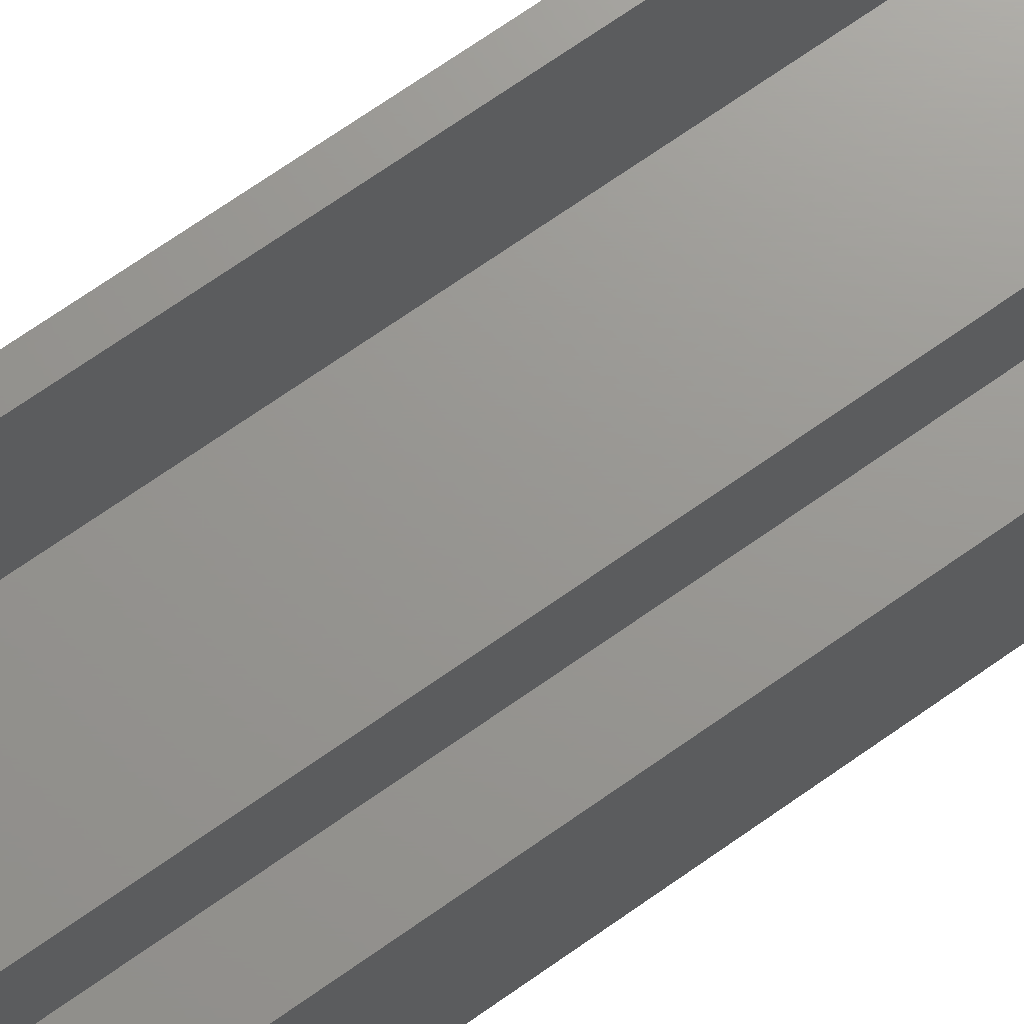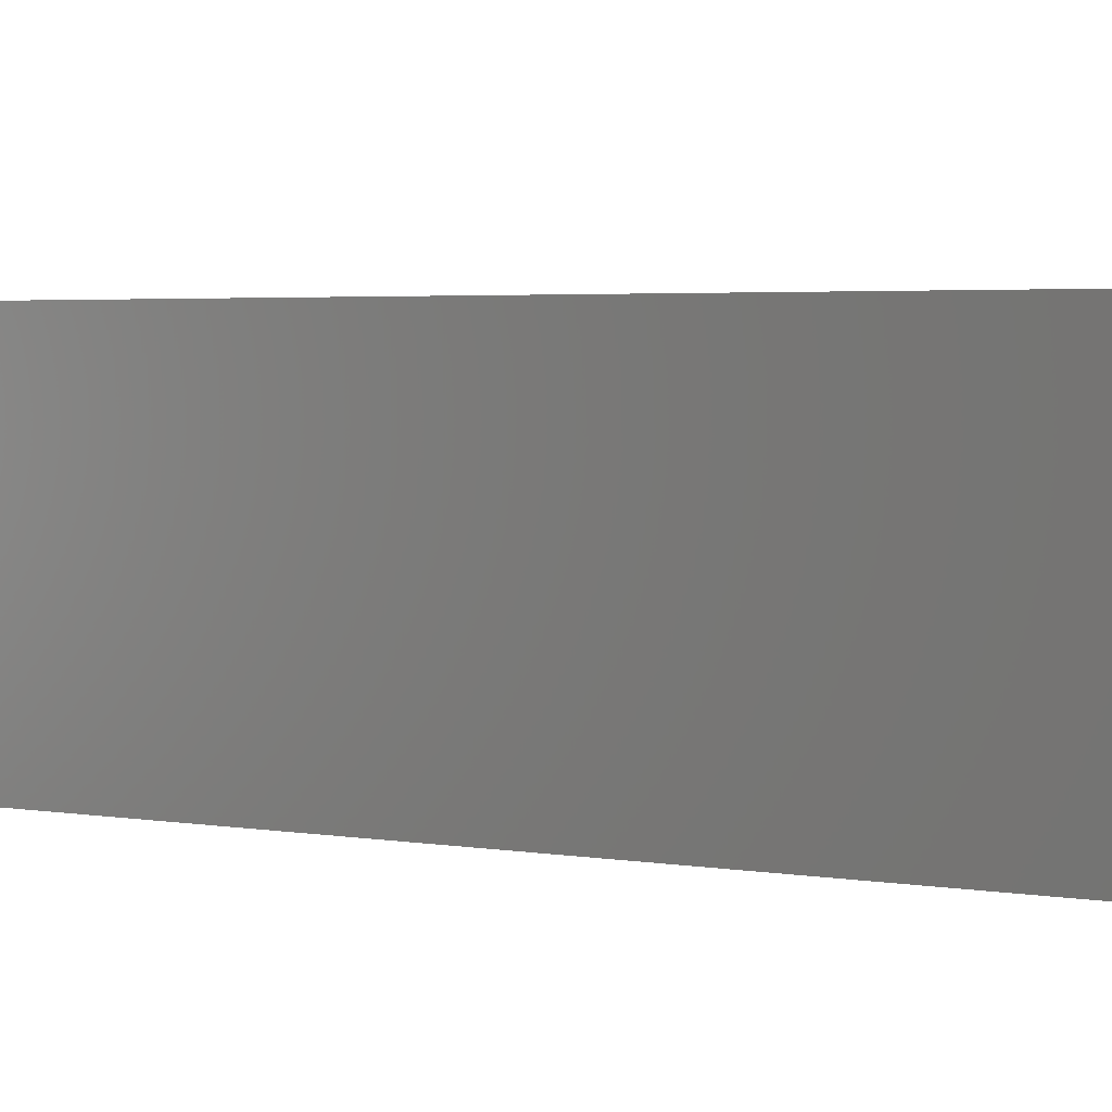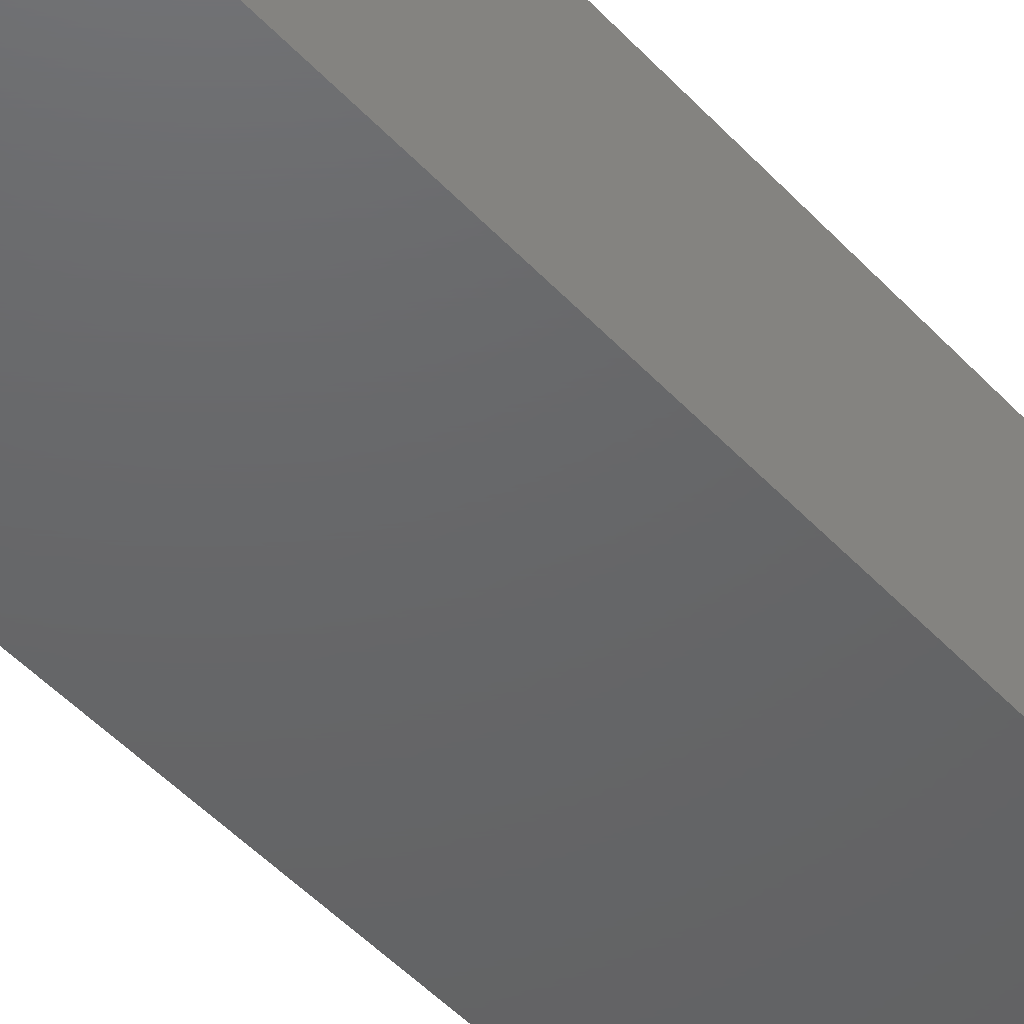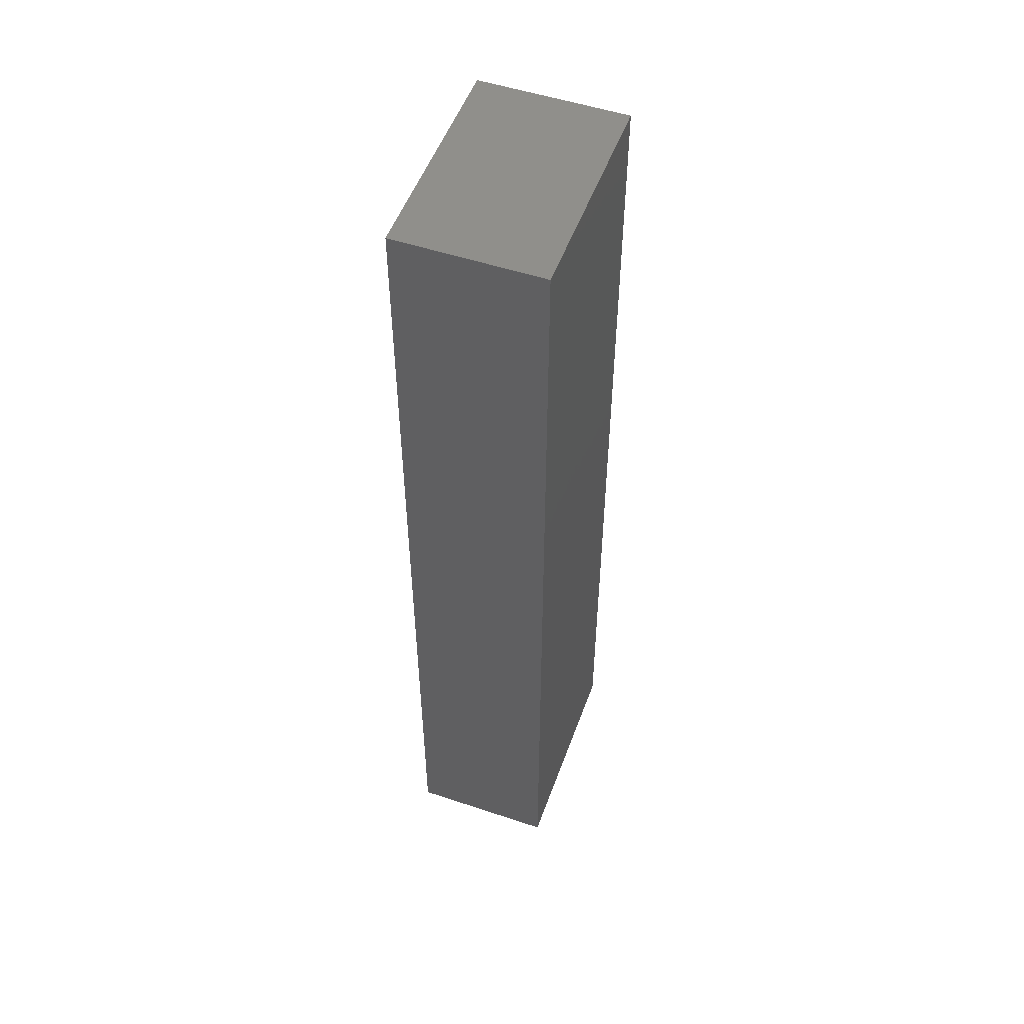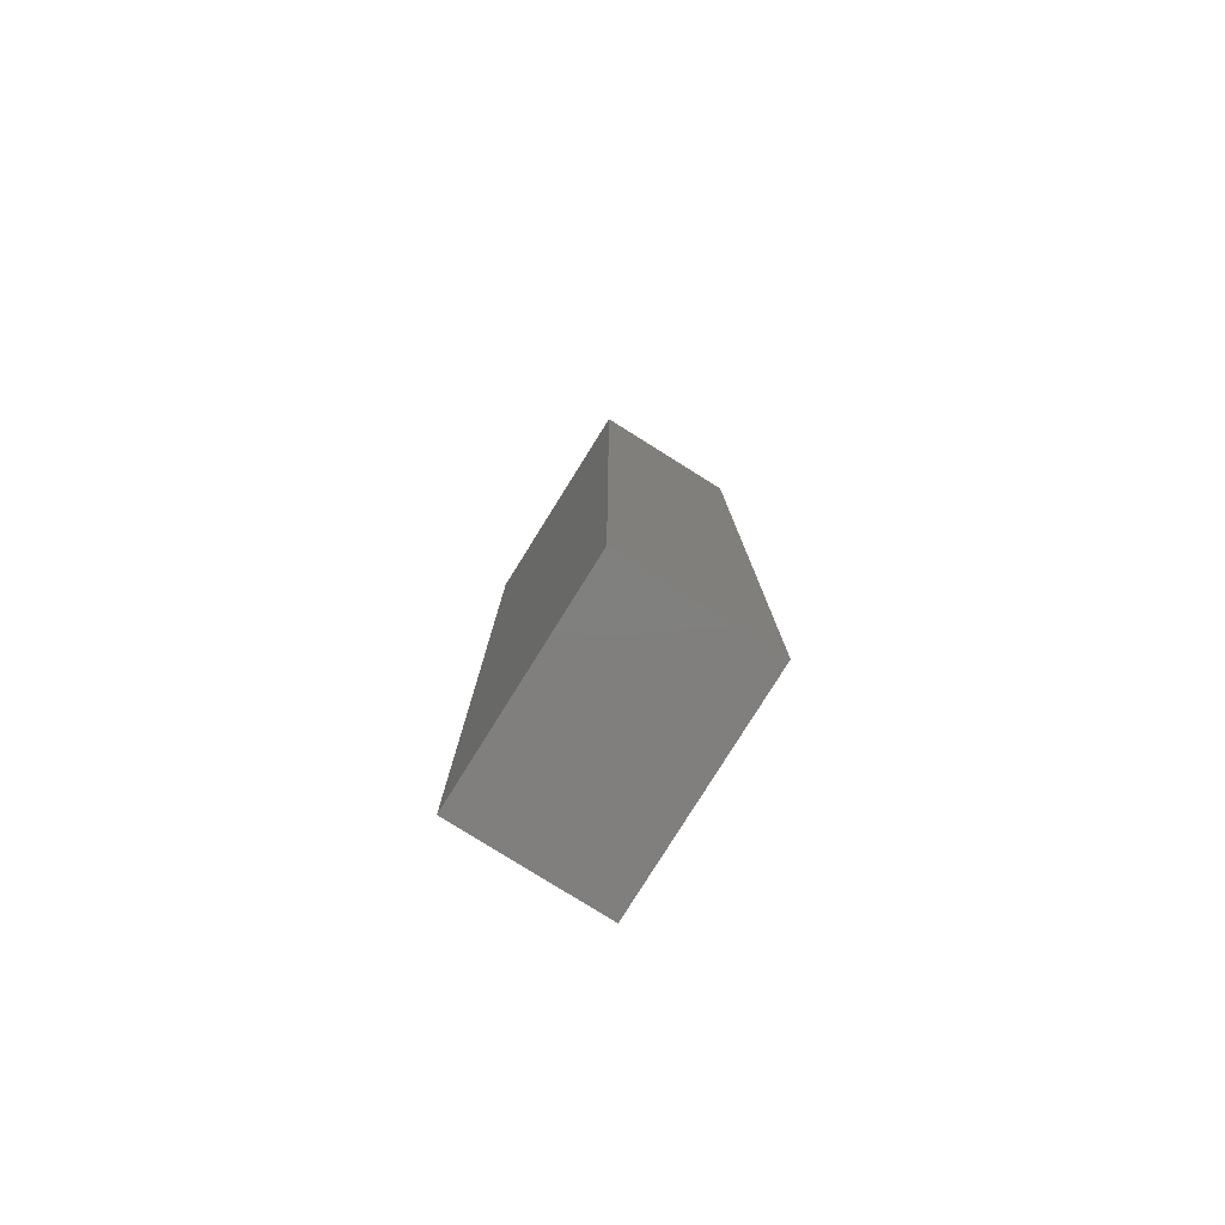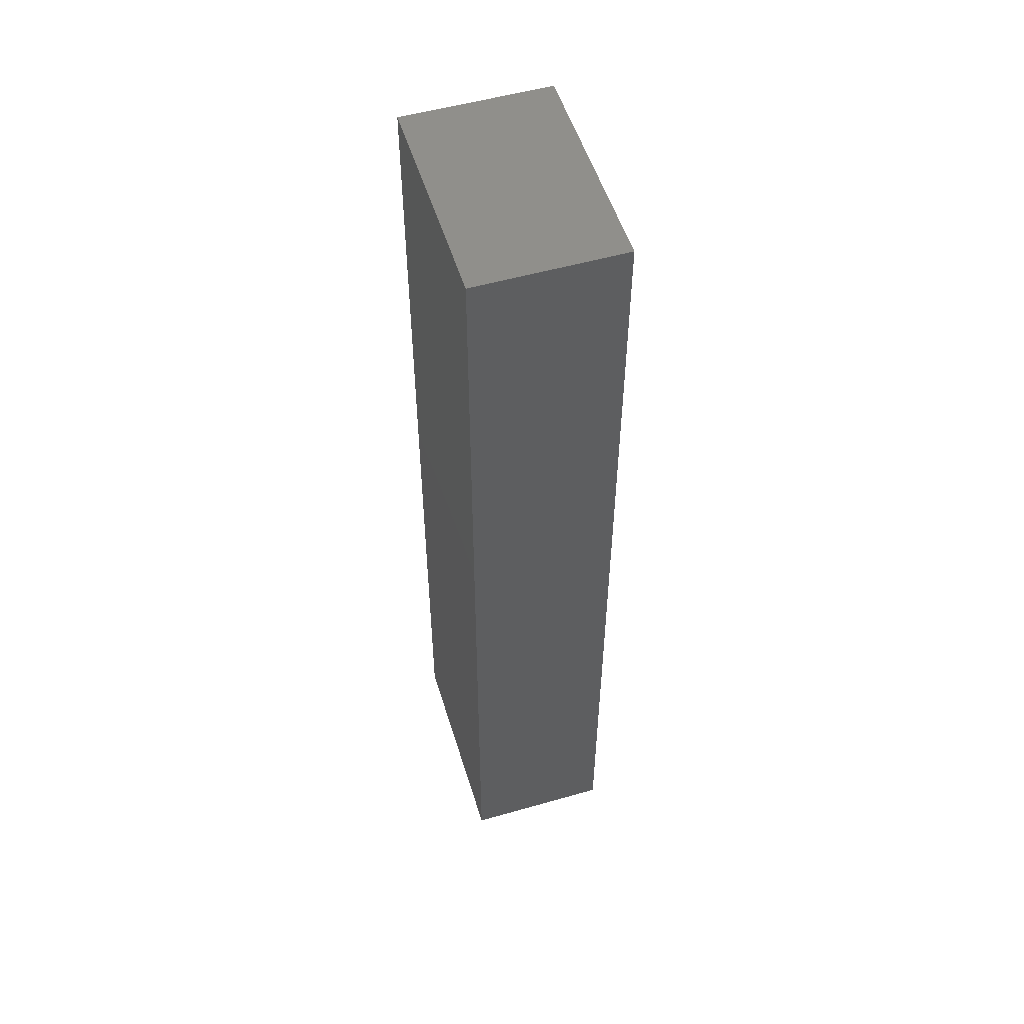
<metadata>
{"format":"stl","ext":"stl","renderer":"f3d","projection":"perspective","resolution":1024,"background":"white","views":[{"elev":70.2,"azim":-125.2,"up":"+Z"},{"elev":1.7,"azim":-41.3,"up":"+Z"},{"elev":-46.4,"azim":-140.5,"up":"+Z"},{"elev":52.2,"azim":109.8,"up":"+Y"},{"elev":-79.7,"azim":-122.0,"up":"+Y"},{"elev":53.3,"azim":-107.0,"up":"+Y"}]}
</metadata>
<code>
# stl→obj: 24 verts, 44 faces
v 6 26 -4
v 6 -26 -4
v -6 -26 -4
v -6 26 -4
v 6 26 4
v 6 -26 4
v -6 -26 4
v -6 26 4
v -5 -25 4
v -5 25 4
v 5 -25 4
v 5 25 4
v -5 -25 -3
v -5 25 -3
v -2 -25 -3
v -2 25 -3
v 5 25 -3
v 5 -25 -3
v 2 25 -3
v 2 -25 -3
v -2 -25 1
v 2 -25 1
v 2 25 1
v -2 25 1
f 1 2 3
f 3 4 1
f 5 6 2
f 2 1 5
f 4 3 7
f 7 8 4
f 2 6 7
f 7 3 2
f 4 8 5
f 5 1 4
f 9 10 8
f 8 7 9
f 11 9 7
f 7 6 11
f 12 11 6
f 6 5 12
f 10 12 5
f 5 8 10
f 10 9 13
f 13 14 10
f 14 13 15
f 15 16 14
f 17 18 11
f 11 12 17
f 19 20 18
f 18 17 19
f 21 15 13
f 13 9 21
f 22 21 9
f 9 11 22
f 20 22 11
f 11 18 20
f 23 19 17
f 17 12 23
f 24 23 12
f 12 10 24
f 16 24 10
f 10 14 16
f 23 22 20
f 20 19 23
f 24 21 22
f 22 23 24
f 16 15 21
f 21 24 16

</code>
